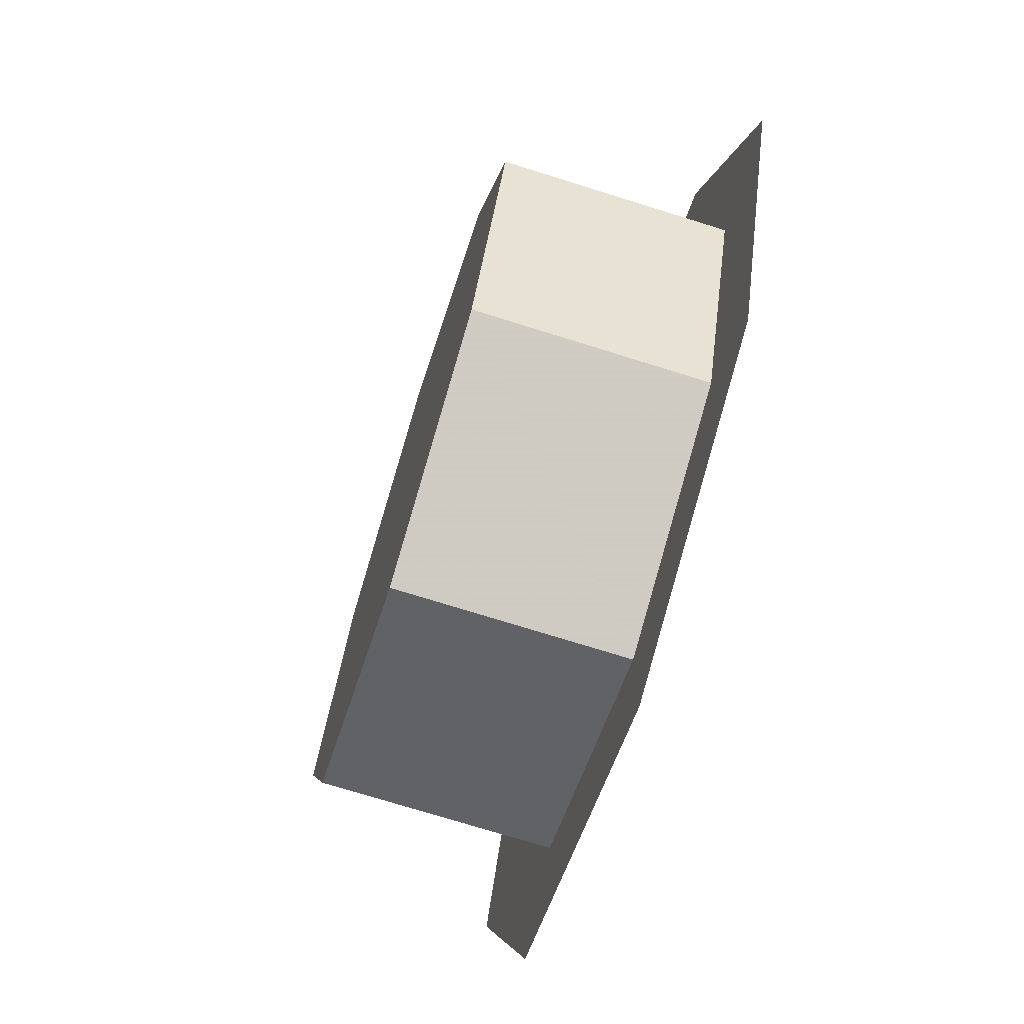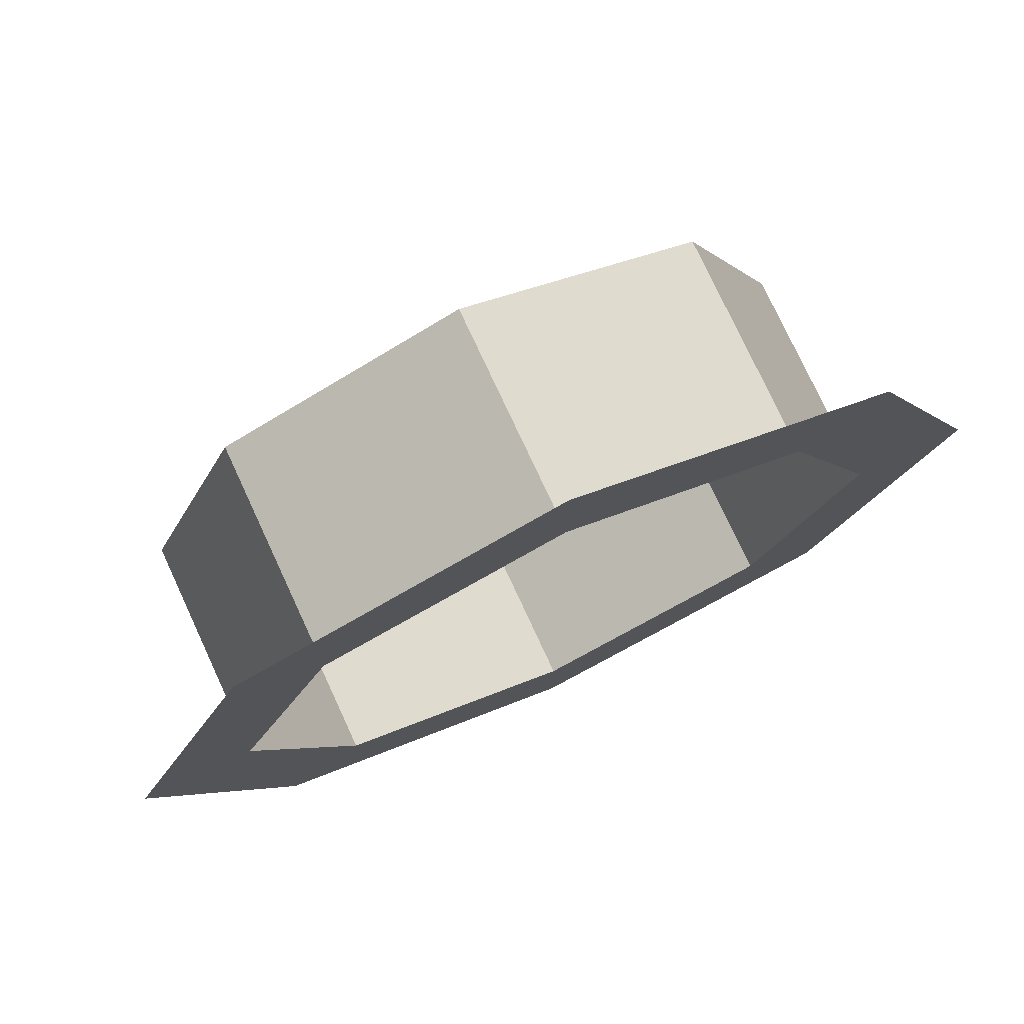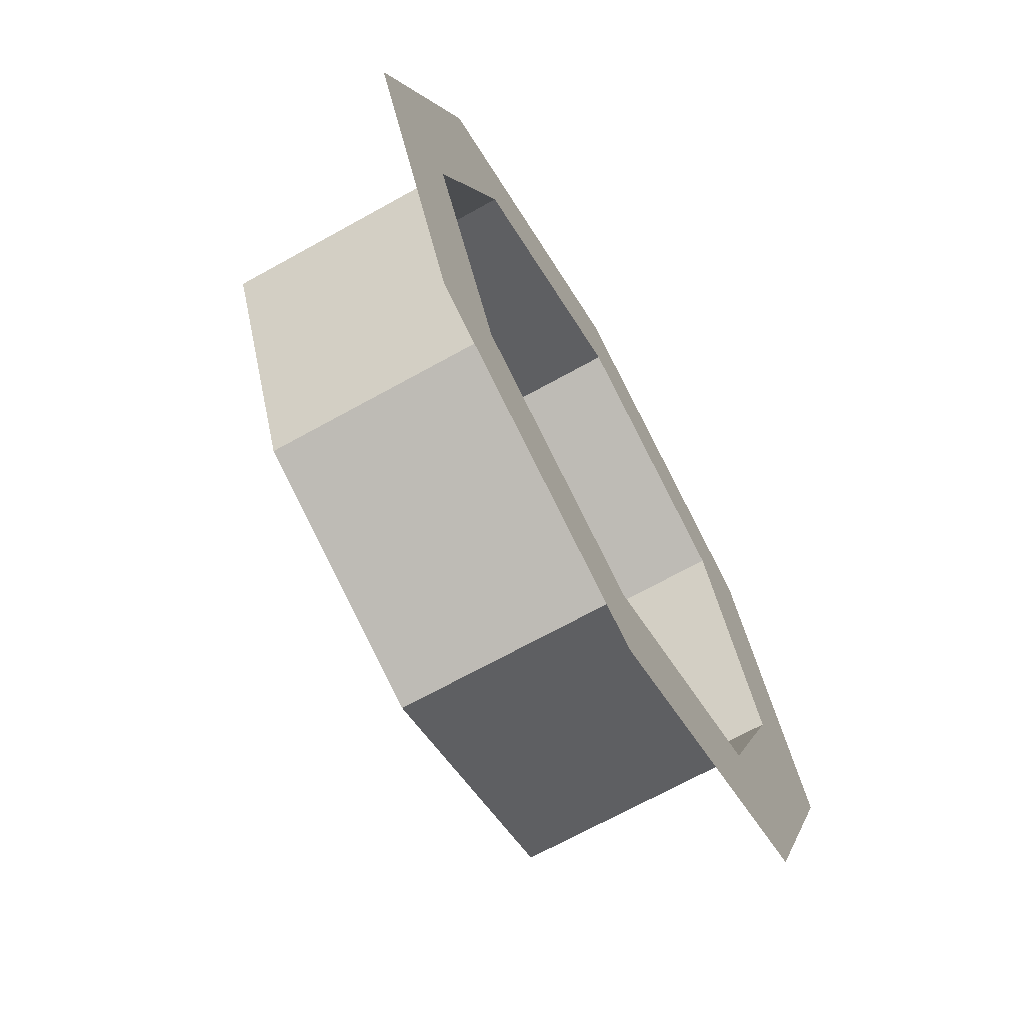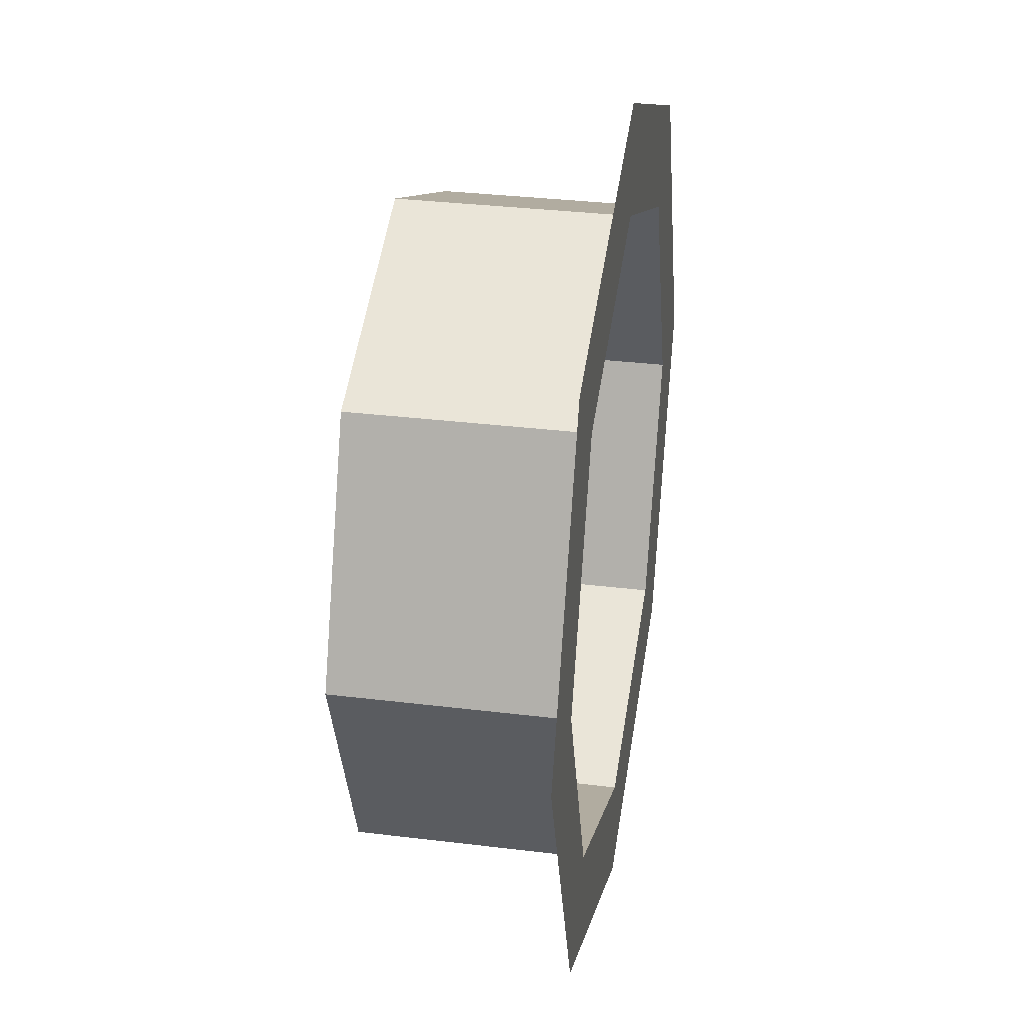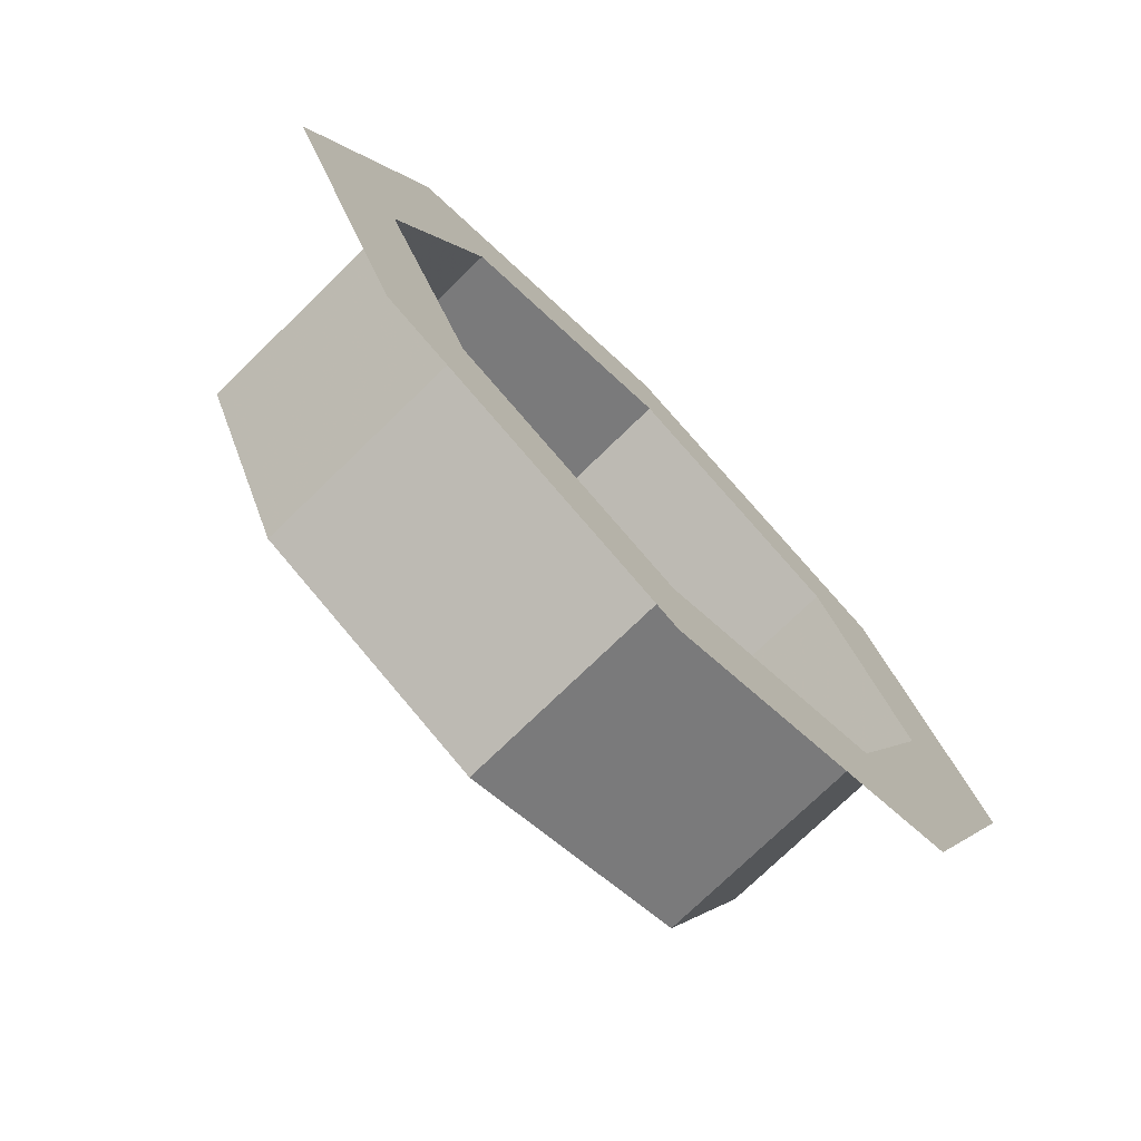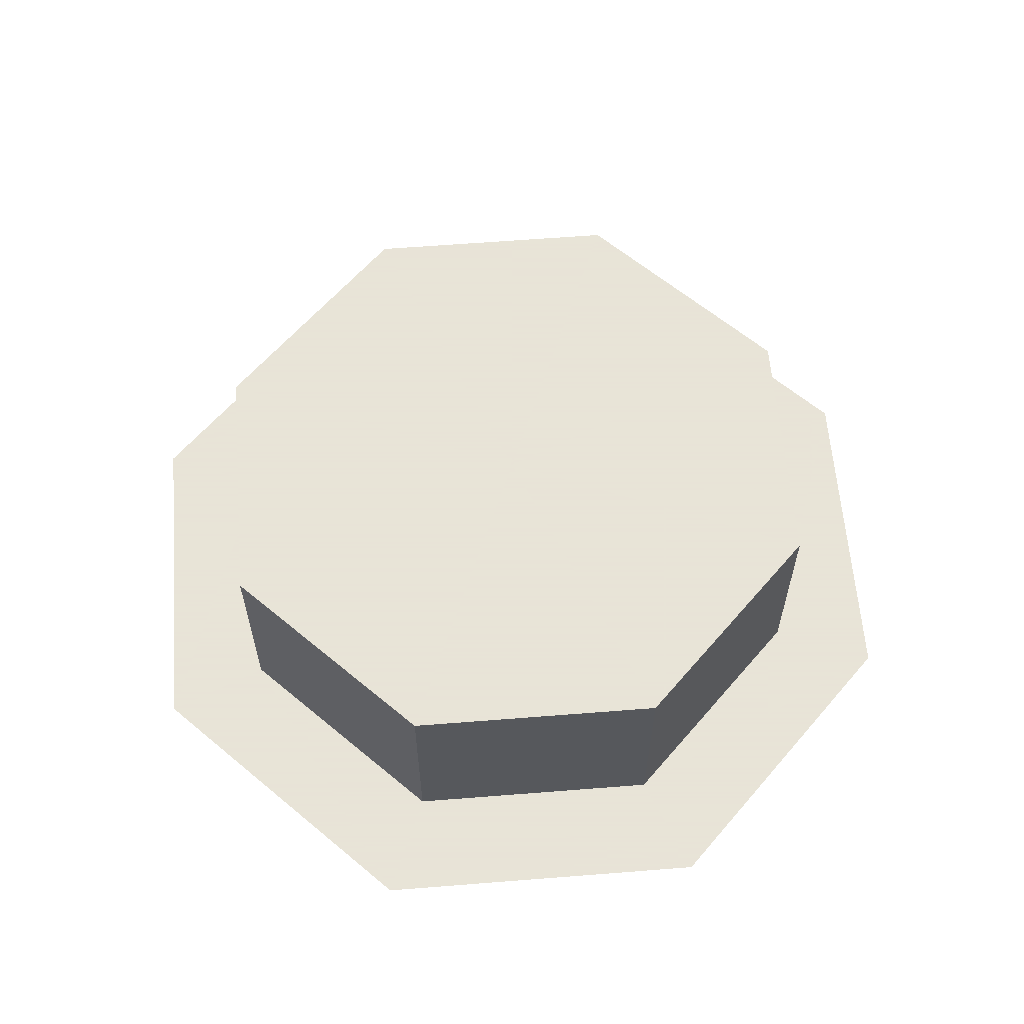
<metadata>
{"format":"obj","ext":"obj","renderer":"f3d","projection":"perspective","resolution":1024,"background":"white","views":[{"elev":-73.0,"azim":-107.4,"up":"+Z"},{"elev":76.0,"azim":-24.8,"up":"+Z"},{"elev":-68.4,"azim":-60.8,"up":"+Z"},{"elev":31.8,"azim":-80.1,"up":"+Z"},{"elev":-74.6,"azim":-45.8,"up":"+Z"},{"elev":61.4,"azim":62.9,"up":"+Y"}]}
</metadata>
<code>
v 0.4 -0.2 0
v 0.2828 -0.2 0.2828
v 0.2121 -0.2 0.2121
v 0.3 -0.2 0
v 0.2828 -0.2 0.2828
v 0 -0.2 0.4
v 0 -0.2 0.3
v 0.2121 -0.2 0.2121
v 0 -0.2 0.4
v -0.2828 -0.2 0.2828
v -0.2121 -0.2 0.2121
v 0 -0.2 0.3
v -0.2828 -0.2 0.2828
v -0.4 -0.2 0
v -0.3 -0.2 0
v -0.2121 -0.2 0.2121
v -0.4 -0.2 0
v -0.2828 -0.2 -0.2828
v -0.2121 -0.2 -0.2121
v -0.3 -0.2 0
v -0.2828 -0.2 -0.2828
v 0 -0.2 -0.4
v 0 -0.2 -0.3
v -0.2121 -0.2 -0.2121
v 0 -0.2 -0.4
v 0.2828 -0.2 -0.2828
v 0.2121 -0.2 -0.2121
v 0 -0.2 -0.3
v 0.2828 -0.2 -0.2828
v 0.4 -0.2 0
v 0.3 -0.2 0
v 0.2121 -0.2 -0.2121
v 0 0 0
v -0.3 0 0
v -0.2121 0 0.2121
v 0 0 0
v -0.2121 0 0.2121
v 0 0 0.3
v 0 0 0
v 0 0 0.3
v 0.2121 0 0.2121
v 0 0 0
v 0.2121 0 0.2121
v 0.3 0 0
v 0 0 0
v 0.3 0 0
v 0.2121 0 -0.2121
v 0 0 0
v 0.2121 0 -0.2121
v 0 0 -0.3
v 0 0 0
v 0 0 -0.3
v -0.2121 0 -0.2121
v 0 0 0
v -0.2121 0 -0.2121
v -0.3 0 0
v -0.2121 0 0.2121
v -0.3 0 0
v -0.3 -0.2 0
v -0.2121 -0.2 0.2121
v 0 0 0.3
v -0.2121 0 0.2121
v -0.2121 -0.2 0.2121
v 0 -0.2 0.3
v 0.2121 0 0.2121
v 0 0 0.3
v 0 -0.2 0.3
v 0.2121 -0.2 0.2121
v 0.3 0 0
v 0.2121 0 0.2121
v 0.2121 -0.2 0.2121
v 0.3 -0.2 0
v 0.2121 0 -0.2121
v 0.3 0 0
v 0.3 -0.2 0
v 0.2121 -0.2 -0.2121
v 0 0 -0.3
v 0.2121 0 -0.2121
v 0.2121 -0.2 -0.2121
v 0 -0.2 -0.3
v -0.2121 0 -0.2121
v 0 0 -0.3
v 0 -0.2 -0.3
v -0.2121 -0.2 -0.2121
v -0.3 0 0
v -0.2121 0 -0.2121
v -0.2121 -0.2 -0.2121
v -0.3 -0.2 0
g mesh24215
f 1 2 3
f 3 4 1
f 5 6 7
f 7 8 5
f 9 10 11
f 11 12 9
f 13 14 15
f 15 16 13
f 17 18 19
f 19 20 17
f 21 22 23
f 23 24 21
f 25 26 27
f 27 28 25
f 29 30 31
f 31 32 29
g mesh24220
f 33 35 34
f 36 38 37
f 39 41 40
f 42 44 43
f 45 47 46
f 48 50 49
f 51 53 52
f 54 56 55
g mesh24222
f 57 59 58
f 59 57 60
f 61 63 62
f 63 61 64
f 65 67 66
f 67 65 68
f 69 71 70
f 71 69 72
f 73 75 74
f 75 73 76
f 77 79 78
f 79 77 80
f 81 83 82
f 83 81 84
f 85 87 86
f 87 85 88

</code>
